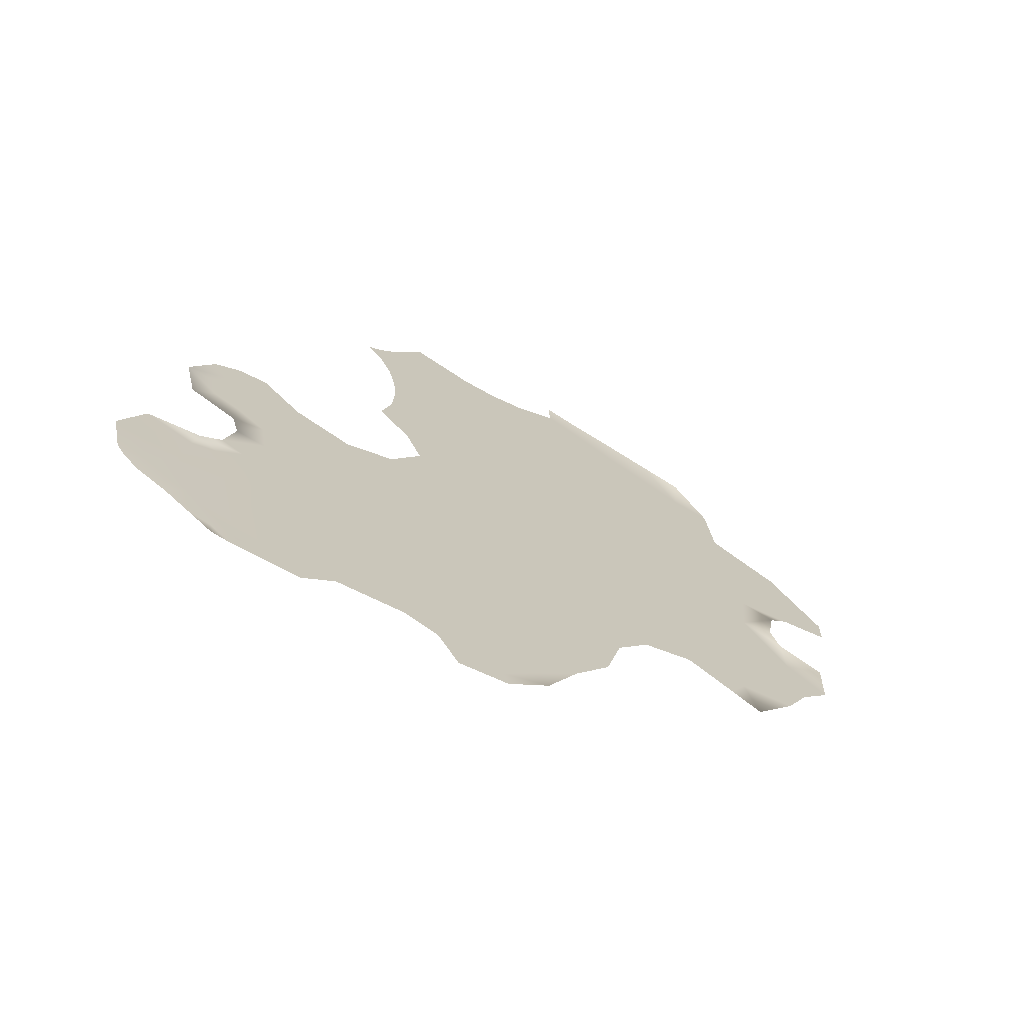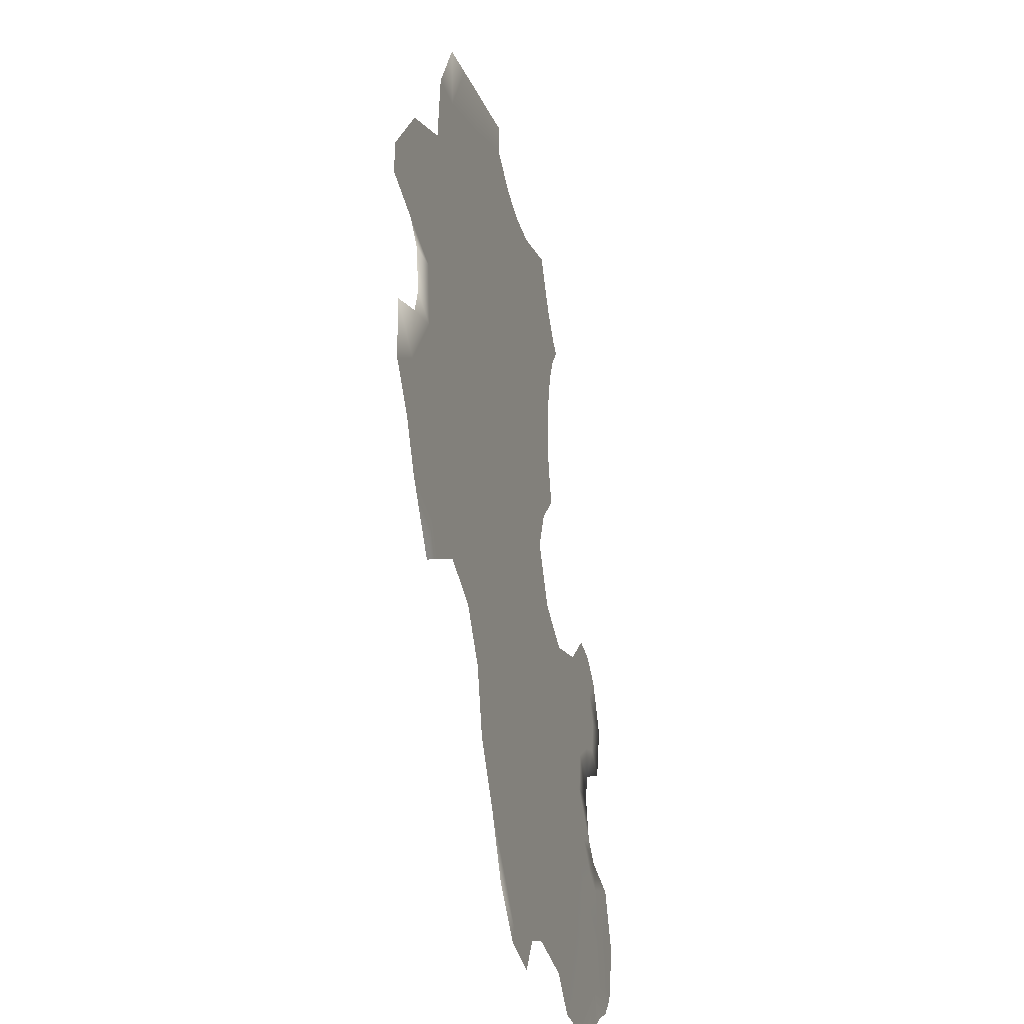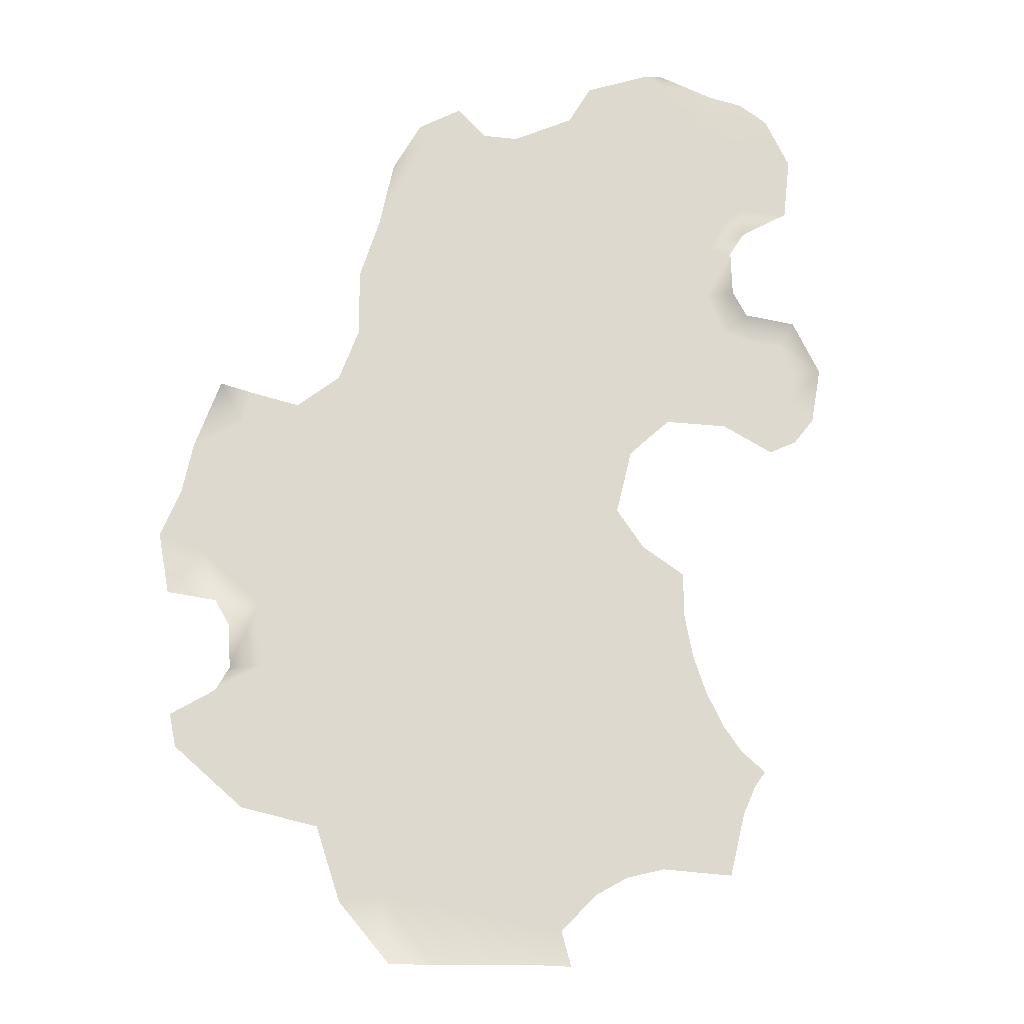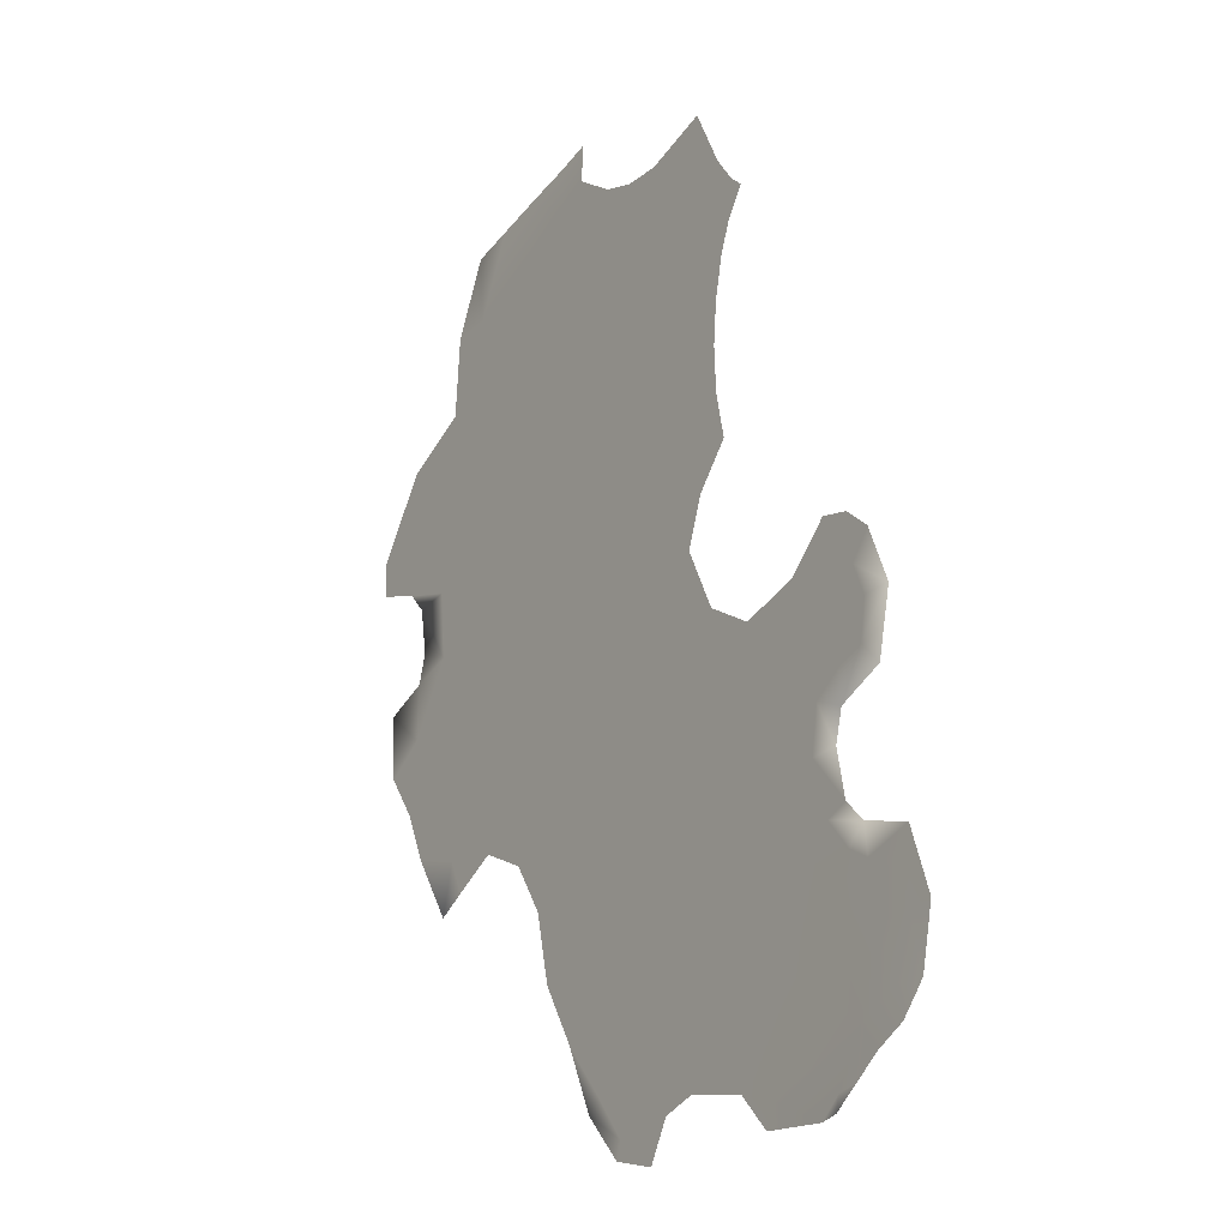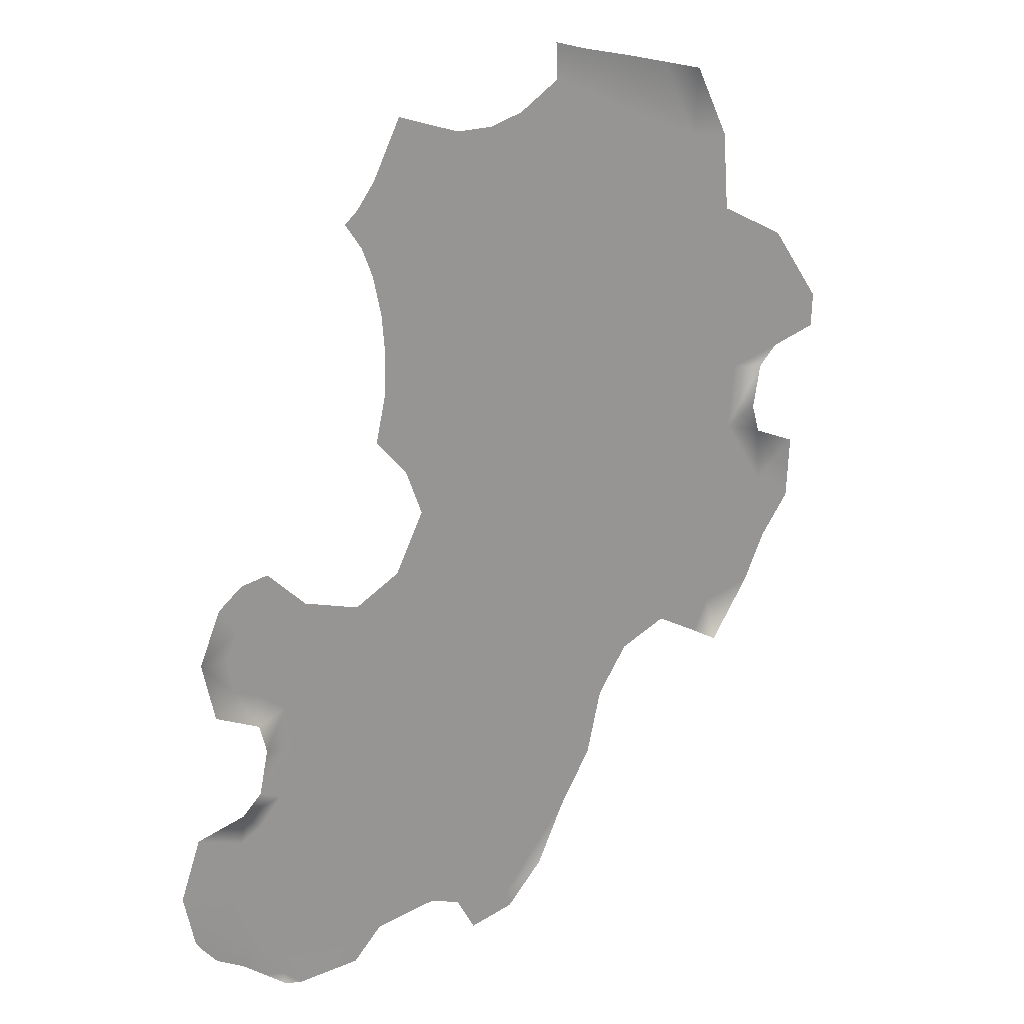
<metadata>
{"format":"obj","ext":"obj","renderer":"f3d","projection":"perspective","resolution":1024,"background":"white","views":[{"elev":-71.8,"azim":151.0,"up":"+Z"},{"elev":-32.1,"azim":-74.0,"up":"+Z"},{"elev":71.7,"azim":-13.2,"up":"+Y"},{"elev":-19.6,"azim":55.2,"up":"+Z"},{"elev":22.0,"azim":146.3,"up":"+Z"}]}
</metadata>
<code>
g Line242
v 345.6 -2243 1.759e+04
v 352.4 -2243 1.762e+04
v 400.5 -2243 1.763e+04
v -893 -2242 1.947e+04
v -812.4 -2242 1.963e+04
v -800.5 -2242 1.947e+04
v -907.5 -2242 1.929e+04
v -830.5 -2242 1.932e+04
v -847.6 -2242 1.923e+04
v 258.9 -2242 1.855e+04
v 298.2 -2242 1.851e+04
v 177.7 -2242 1.844e+04
v 126.9 -2242 1.851e+04
v 350.6 -2242 1.864e+04
v 415 -2242 1.863e+04
v 356 -2242 1.856e+04
v 445.5 -2242 1.8e+04
v 437.2 -2242 1.807e+04
v 551.6 -2242 1.804e+04
v 509.2 -2242 1.798e+04
v -1075 -2242 1.892e+04
v -1092 -2242 1.9e+04
v -948 -2242 1.888e+04
v -1031 -2242 1.887e+04
v -1033 -2242 1.87e+04
v -1013 -2242 1.877e+04
v -934.7 -2242 1.873e+04
v -1062 -2242 1.842e+04
v -1038 -2242 1.857e+04
v -921.4 -2242 1.835e+04
v -522.4 -2242 1.795e+04
v -557.8 -2242 1.81e+04
v -498.8 -2242 1.813e+04
v -471.1 -2242 1.797e+04
v -444.2 -2242 1.782e+04
v -395.7 -2242 1.784e+04
v -343.2 -2242 1.771e+04
v -377.9 -2242 1.768e+04
v -57.82 -2242 1.767e+04
v -134.2 -2242 1.765e+04
v -162.2 -2242 1.768e+04
v -53.26 -2242 1.772e+04
v -607.1 -2242 1.942e+04
v -649.4 -2242 1.931e+04
v -830.5 -2242 1.932e+04
v -800.5 -2242 1.947e+04
v -13.76 -2242 1.929e+04
v -30.02 -2242 1.92e+04
v -141 -2242 1.923e+04
v -111.9 -2242 1.937e+04
v -691.7 -2242 1.92e+04
v -726.4 -2242 1.905e+04
v -897.8 -2242 1.906e+04
v -46.28 -2242 1.91e+04
v -37.14 -2242 1.9e+04
v -155.2 -2242 1.902e+04
v -155.8 -2242 1.912e+04
v -948 -2242 1.888e+04
v -763.2 -2242 1.881e+04
v -934.7 -2242 1.873e+04
v -154.6 -2242 1.891e+04
v -28 -2242 1.89e+04
v -74.83 -2242 1.882e+04
v -74.83 -2242 1.882e+04
v -179.6 -2242 1.881e+04
v -154.6 -2242 1.891e+04
v -107.6 -2242 1.871e+04
v -46.36 -2242 1.854e+04
v -149.5 -2242 1.852e+04
v -204.6 -2242 1.871e+04
v -46.36 -2242 1.854e+04
v 88.14 -2242 1.845e+04
v 37.3 -2242 1.838e+04
v -149.5 -2242 1.852e+04
v -351.5 -2242 1.811e+04
v 228.5 -2242 1.836e+04
v 124.9 -2242 1.828e+04
v 212.5 -2242 1.818e+04
v 304.4 -2242 1.821e+04
v 249 -2242 1.812e+04
v -453.6 -2242 1.939e+04
v -293.8 -2242 1.934e+04
v -318 -2242 1.924e+04
v -318 -2242 1.924e+04
v -494.7 -2242 1.928e+04
v -453.6 -2242 1.939e+04
v -342.3 -2242 1.914e+04
v -345 -2242 1.903e+04
v -554.9 -2242 1.904e+04
v -535.8 -2242 1.917e+04
v -574 -2242 1.891e+04
v -347.6 -2242 1.891e+04
v -364.5 -2242 1.881e+04
v -364.5 -2242 1.881e+04
v -585 -2242 1.881e+04
v -574 -2242 1.891e+04
v -381.4 -2242 1.871e+04
v -329.8 -2242 1.851e+04
v -537.8 -2242 1.847e+04
v -537.8 -2242 1.847e+04
v -595.9 -2242 1.871e+04
v -381.4 -2242 1.871e+04
v -329.8 -2242 1.851e+04
v -120.6 -2242 1.834e+04
v -290.5 -2242 1.828e+04
v -290.5 -2242 1.828e+04
v -43.6 -2242 1.823e+04
v -218.1 -2242 1.818e+04
v 33.39 -2242 1.812e+04
v 79.77 -2242 1.804e+04
v -89.44 -2242 1.797e+04
v -145.8 -2242 1.807e+04
v -180.2 -2242 1.756e+04
v -195.1 -2242 1.761e+04
v -33.11 -2242 1.787e+04
v 213.4 -2242 1.785e+04
v -53.26 -2242 1.772e+04
v 336.1 -2242 1.796e+04
v 458 -2243 1.789e+04
v 416.9 -2243 1.773e+04
v 306.5 -2242 1.758e+04
v 297.8 -2242 1.761e+04
v 352.4 -2243 1.762e+04
v 345.6 -2243 1.759e+04
v 285.4 -2242 1.805e+04
v 340.8 -2242 1.809e+04
v 395.5 -2242 1.803e+04
v 336.1 -2242 1.796e+04
v 445.5 -2242 1.8e+04
v 458 -2243 1.789e+04
v 521.3 -2243 1.771e+04
v 455.5 -2243 1.767e+04
v 157.4 -2242 1.758e+04
v 88.41 -2242 1.765e+04
v 180.8 -2242 1.763e+04
v 101.2 -2242 1.77e+04
v 213.4 -2242 1.785e+04
v 213.4 -2242 1.785e+04
v 287.3 -2242 1.781e+04
v 180.8 -2242 1.763e+04
v 551.6 -2242 1.804e+04
v 599.3 -2242 1.79e+04
v 543.3 -2242 1.79e+04
v 543.3 -2242 1.79e+04
v 573.1 -2242 1.778e+04
v 509.5 -2243 1.778e+04
v -377.9 -2242 1.768e+04
v -343.2 -2242 1.771e+04
v -276.1 -2242 1.762e+04
v -287.9 -2242 1.759e+04
v -630.7 -2242 1.821e+04
v -580.7 -2242 1.827e+04
v -914.5 -2242 1.816e+04
v -1010 -2242 1.83e+04
v -885 -2242 1.827e+04
v -848.5 -2242 1.82e+04
v -1010 -2242 1.83e+04
v -1191 -2242 1.903e+04
v -1069 -2242 1.92e+04
v -1011 -2242 1.913e+04
v -907.5 -2242 1.929e+04
v -1189 -2242 1.895e+04
v -1191 -2242 1.903e+04
v -847.6 -2242 1.923e+04
v -415.2 -2242 1.965e+04
v -319.8 -2242 1.959e+04
v -347.6 -2242 1.952e+04
v -487.8 -2242 1.962e+04
v -812.4 -2242 1.963e+04
v -712.4 -2242 1.966e+04
v -240 -2242 1.956e+04
v -238.1 -2242 1.949e+04
v -154.3 -2242 1.956e+04
v -7.54 -2242 1.961e+04
v 17.29 -2242 1.956e+04
v -103.2 -2242 1.95e+04
v 57.61 -2242 1.948e+04
v 100.2 -2242 1.943e+04
v 31.31 -2242 1.938e+04
v -28.39 -2242 1.942e+04
v 427.8 -2242 1.853e+04
v 471.5 -2242 1.859e+04
v 522.2 -2242 1.847e+04
v 456.3 -2242 1.846e+04
v 443.6 -2242 1.838e+04
v 456.3 -2242 1.846e+04
v 522.2 -2242 1.847e+04
v 492.4 -2242 1.833e+04
v 373.1 -2242 1.845e+04
v 443.6 -2242 1.838e+04
v 384.5 -2242 1.836e+04
v 350.6 -2242 1.864e+04
v 356 -2242 1.856e+04
v 318.7 -2242 1.831e+04
v 228.5 -2242 1.836e+04
v 177.7 -2242 1.844e+04
v 228.5 -2242 1.836e+04
v 304.4 -2242 1.821e+04
v -1132 -2242 1.851e+04
v -1140 -2242 1.865e+04
v -836.5 -2242 1.84e+04
v -612.4 -2242 1.968e+04
v -603.3 -2242 1.956e+04
v 65.46 -2242 1.927e+04
v -13.76 -2242 1.929e+04
v 91.02 -2242 1.934e+04
v -345 -2242 1.903e+04
v -342.3 -2242 1.914e+04
v -329.8 -2242 1.851e+04
v -381.4 -2242 1.871e+04
v -120.6 -2242 1.834e+04
v -149.5 -2242 1.852e+04
v -43.6 -2242 1.823e+04
v 79.77 -2242 1.804e+04
v 33.39 -2242 1.812e+04
v 213.4 -2242 1.785e+04
v 126.2 -2242 1.796e+04
v 287.3 -2242 1.781e+04
v -238.1 -2242 1.949e+04
v -154.3 -2242 1.956e+04
v -743.5 -2242 1.826e+04
v -848.5 -2242 1.82e+04
v -885 -2242 1.827e+04
v -713.4 -2242 1.833e+04
v -511.5 -2242 1.833e+04
v -580.7 -2242 1.827e+04
v -713.4 -2242 1.833e+04
v -537.8 -2242 1.847e+04
v 46.19 -2242 1.919e+04
v -30.02 -2242 1.92e+04
v -111.9 -2242 1.937e+04
v 130.9 -2242 1.94e+04
v 373.1 -2242 1.845e+04
v 228.5 -2242 1.836e+04
v 126.9 -2242 1.851e+04
v 427.8 -2242 1.853e+04
v 458 -2243 1.789e+04
v 395.5 -2242 1.803e+04
v 65.27 -2242 1.889e+04
v -9.887 -2242 1.88e+04
v -48.28 -2242 1.87e+04
v 19.22 -2242 1.857e+04
v 19.22 -2242 1.857e+04
v 370.3 -2242 1.821e+04
v 391.3 -2242 1.811e+04
v 391.3 -2242 1.811e+04
v 340.8 -2242 1.809e+04
v 387.4 -2242 1.828e+04
v 340.8 -2242 1.809e+04
v 391.3 -2242 1.811e+04
v 456.3 -2242 1.846e+04
v 492.4 -2242 1.833e+04
v 456.3 -2242 1.846e+04
v 509.5 -2243 1.778e+04
v 558.8 -2243 1.776e+04
v 458 -2243 1.789e+04
v 573.1 -2242 1.778e+04
v 38.38 -2242 1.909e+04
v 42.97 -2242 1.899e+04
v -630.7 -2242 1.821e+04
v -630.7 -2242 1.821e+04
v -1092 -2242 1.9e+04
v -897.8 -2242 1.906e+04
v -484.5 -2242 1.971e+04
v -412.4 -2242 1.973e+04
v -487.8 -2242 1.962e+04
v 46.19 -2242 1.919e+04
v -74.83 -2242 1.882e+04
v -9.887 -2242 1.88e+04
v 88.41 -2242 1.765e+04
v -57.82 -2242 1.767e+04
v 101.2 -2242 1.77e+04
v 297.8 -2242 1.761e+04
v -276.1 -2242 1.762e+04
v -222.4 -2242 1.779e+04
v -343.2 -2242 1.771e+04
v -222.4 -2242 1.779e+04
v -180.2 -2242 1.756e+04
v -885 -2242 1.827e+04
v -765.3 -2242 1.872e+04
v -788 -2242 1.852e+04
v -788 -2242 1.852e+04
v -308.4 -2242 1.802e+04
v -265.4 -2242 1.79e+04
v -395.7 -2242 1.784e+04
v -471.1 -2242 1.797e+04
v -522.4 -2242 1.795e+04
v -471.1 -2242 1.797e+04
v -394.6 -2242 1.821e+04
v -351.5 -2242 1.811e+04
v -265.4 -2242 1.79e+04
v -308.4 -2242 1.802e+04
v -222.4 -2242 1.779e+04
v -343.2 -2242 1.771e+04
v -761 -2242 1.89e+04
v -554.9 -2242 1.904e+04
v -155.2 -2242 1.902e+04
v -535.8 -2242 1.917e+04
v -763.2 -2242 1.881e+04
v -761 -2242 1.89e+04
v -595.9 -2242 1.871e+04
v -537.8 -2242 1.847e+04
v -788 -2242 1.852e+04
v -836.5 -2242 1.84e+04
v -788 -2242 1.852e+04
v -511.5 -2242 1.833e+04
v -511.5 -2242 1.833e+04
v -394.6 -2242 1.821e+04
v -511.5 -2242 1.833e+04
v -612.4 -2242 1.968e+04
v -649.4 -2242 1.931e+04
v -204.6 -2242 1.871e+04
v -381.4 -2242 1.871e+04
v -107.6 -2242 1.871e+04
v 124.9 -2242 1.828e+04
v -43.6 -2242 1.823e+04
v -43.6 -2242 1.823e+04
v -218.1 -2242 1.818e+04
v -308.4 -2242 1.802e+04
v -308.4 -2242 1.802e+04
v 285.4 -2242 1.805e+04
v 126.2 -2242 1.796e+04
v 126.2 -2242 1.796e+04
v -33.11 -2242 1.787e+04
v -222.4 -2242 1.779e+04
v 126.2 -2242 1.796e+04
f 153 155 156
f 155 153 154
f 57 208 83
f 208 57 207
f 56 207 57
f 54 56 57
f 56 54 55
f 258 55 54
f 55 258 259
f 55 61 56
f 61 55 62
f 259 62 55
f 62 259 239
f 239 240 62
f 63 62 240
f 62 63 61
f 54 267 258
f 267 54 48
f 57 48 54
f 48 57 49
f 83 49 57
f 49 83 82
f 81 82 83
f 82 81 172
f 167 172 81
f 172 167 171
f 166 171 167
f 172 171 220
f 50 82 172
f 82 50 49
f 47 49 50
f 49 47 48
f 167 165 166
f 165 167 168
f 81 168 167
f 265 165 264
f 168 264 165
f 264 168 310
f 85 86 84
f 86 85 43
f 44 43 85
f 43 44 45
f 85 90 44
f 90 85 87
f 84 87 85
f 45 46 43
f 203 43 46
f 43 203 86
f 89 87 88
f 87 89 90
f 203 266 86
f 266 203 202
f 46 202 203
f 202 46 170
f 169 170 46
f 91 89 92
f 88 92 89
f 92 88 297
f 297 66 92
f 65 66 64
f 66 65 92
f 93 92 65
f 92 93 91
f 313 93 312
f 65 312 93
f 312 65 314
f 64 314 65
f 251 190 189
f 191 189 190
f 189 191 195
f 194 195 191
f 195 194 198
f 244 198 194
f 198 244 245
f 244 194 248
f 191 248 194
f 248 191 190
f 190 252 248
f 29 199 200
f 199 29 28
f 30 28 29
f 28 30 157
f 279 157 30
f 27 282 29
f 201 29 282
f 29 201 30
f 279 30 201
f 25 29 200
f 29 25 27
f 26 27 25
f 27 26 24
f 163 22 21
f 23 21 22
f 21 23 24
f 27 24 23
f 21 162 163
f 78 197 79
f 197 78 315
f 215 315 78
f 315 215 316
f 246 247 79
f 80 79 247
f 79 80 78
f 214 78 80
f 78 214 215
f 247 321 80
f 322 80 321
f 80 322 214
f 308 152 309
f 152 308 33
f 75 33 308
f 33 75 34
f 320 34 75
f 33 34 31
f 33 151 152
f 151 33 32
f 31 32 33
f 6 4 5
f 4 6 7
f 8 7 6
f 7 8 9
f 51 9 8
f 9 51 52
f 296 52 51
f 52 296 96
f 8 311 51
f 298 51 311
f 51 298 296
f 95 94 102
f 94 95 96
f 295 96 95
f 96 295 52
f 53 52 295
f 52 53 9
f 101 102 100
f 102 101 95
f 299 95 101
f 95 299 295
f 176 219 173
f 219 176 231
f 180 231 176
f 231 180 205
f 179 205 180
f 205 179 204
f 206 204 179
f 232 206 178
f 179 178 206
f 178 179 177
f 180 177 179
f 177 180 175
f 176 175 180
f 175 176 173
f 173 174 175
f 230 204 229
f 204 230 205
f 18 249 250
f 249 18 238
f 17 18 19
f 18 17 238
f 20 19 144
f 19 20 17
f 237 17 20
f 144 237 20
f 68 241 242
f 241 68 67
f 69 67 68
f 67 69 70
f 209 70 69
f 70 209 210
f 268 241 67
f 241 268 269
f 73 74 71
f 74 73 211
f 213 211 73
f 73 77 213
f 72 71 243
f 71 72 73
f 243 235 72
f 196 72 235
f 72 196 73
f 76 73 196
f 73 76 77
f 103 104 105
f 104 103 212
f 108 104 107
f 104 108 105
f 289 105 108
f 105 289 307
f 108 290 289
f 290 108 319
f 126 127 125
f 128 125 127
f 125 128 216
f 218 216 128
f 216 217 125
f 129 128 127
f 128 129 130
f 35 37 38
f 37 35 36
f 288 36 35
f 35 287 288
f 39 40 41
f 113 41 40
f 41 113 114
f 274 114 113
f 114 274 275
f 276 275 274
f 114 275 41
f 42 41 275
f 41 42 39
f 263 300 58
f 59 58 300
f 58 59 60
f 280 60 59
f 60 280 281
f 301 281 280
f 281 301 302
f 301 280 59
f 262 263 58
f 160 262 158
f 262 160 263
f 164 263 160
f 158 159 160
f 161 160 159
f 160 161 164
f 99 106 306
f 106 99 98
f 97 98 99
f 323 324 110
f 111 110 324
f 110 111 109
f 112 109 111
f 109 112 317
f 318 317 112
f 112 111 291
f 324 291 111
f 291 324 325
f 291 292 112
f 318 112 292
f 116 115 326
f 115 116 117
f 272 117 116
f 117 272 270
f 270 271 117
f 277 115 117
f 120 119 254
f 119 120 118
f 139 118 120
f 257 255 254
f 131 254 255
f 254 131 120
f 138 139 140
f 120 140 139
f 140 120 273
f 2 273 120
f 1 2 3
f 120 3 2
f 3 120 132
f 131 132 120
f 135 133 134
f 133 135 121
f 122 121 135
f 121 122 123
f 123 124 121
f 134 136 135
f 137 135 136
f 285 293 294
f 293 285 284
f 283 284 285
f 285 286 283
f 303 228 227
f 225 227 228
f 227 225 226
f 227 226 261
f 223 221 222
f 221 223 224
f 304 224 223
f 224 304 305
f 260 221 224
f 181 182 183
f 182 181 15
f 16 15 181
f 15 16 14
f 183 184 181
f 233 236 253
f 236 233 193
f 11 193 233
f 193 11 10
f 12 10 11
f 10 12 13
f 10 192 193
f 234 11 233
f 11 234 12
f 278 150 149
f 147 149 150
f 149 147 148
f 141 142 143
f 145 143 142
f 143 145 146
f 146 256 143
f 187 185 186
f 185 187 188

</code>
